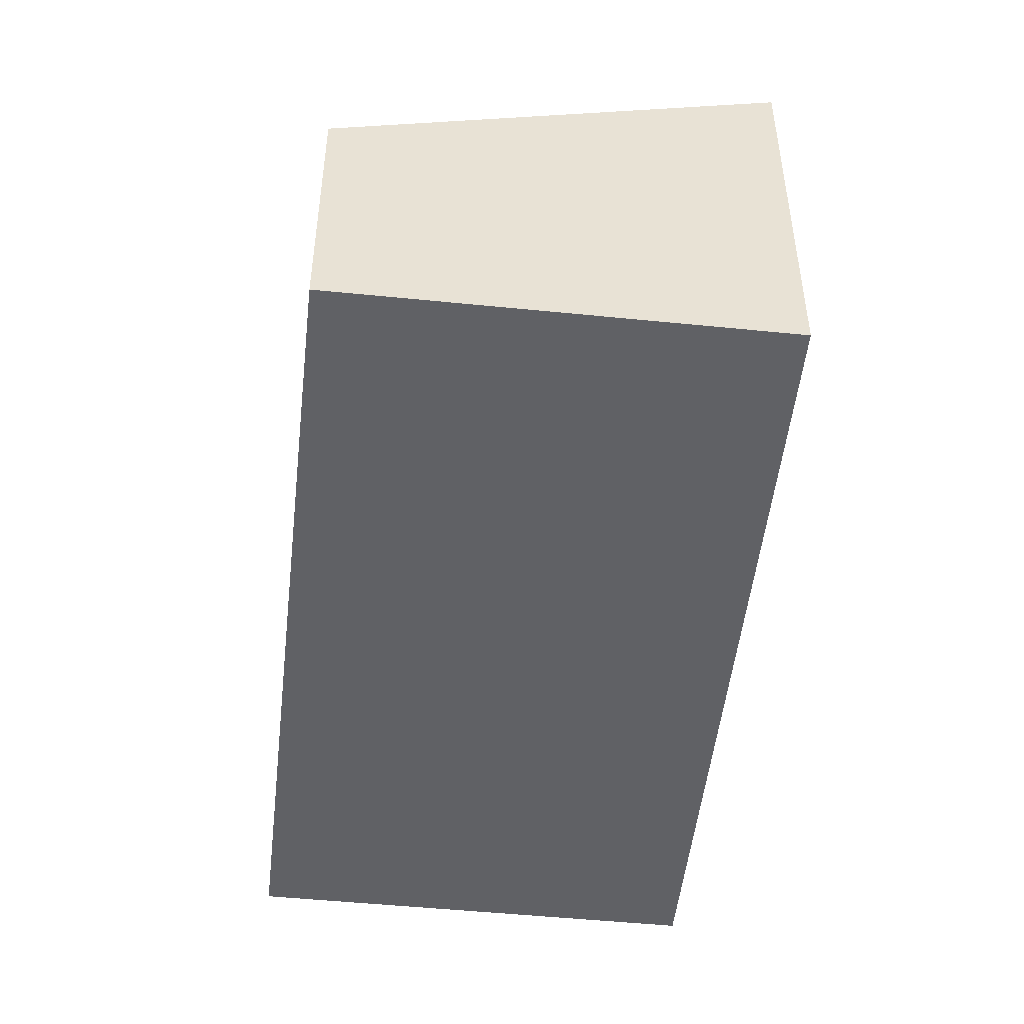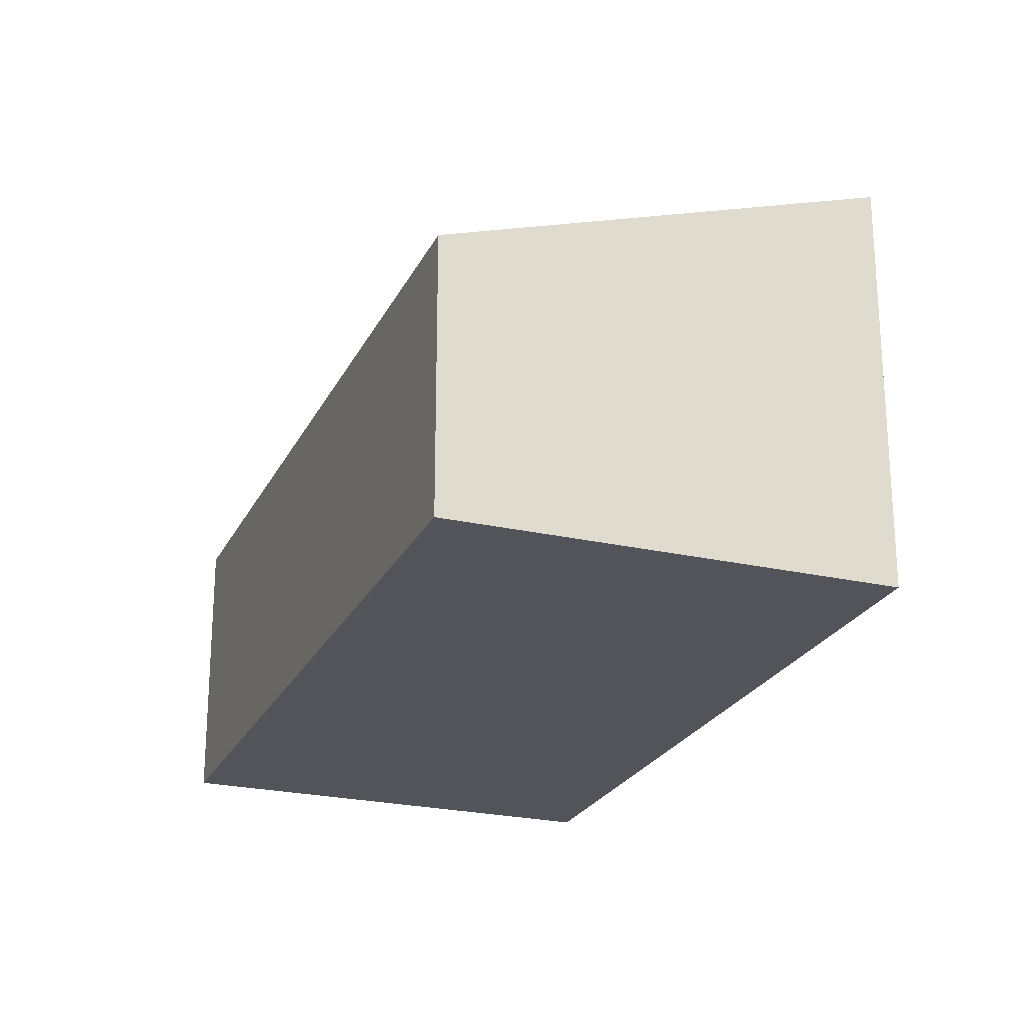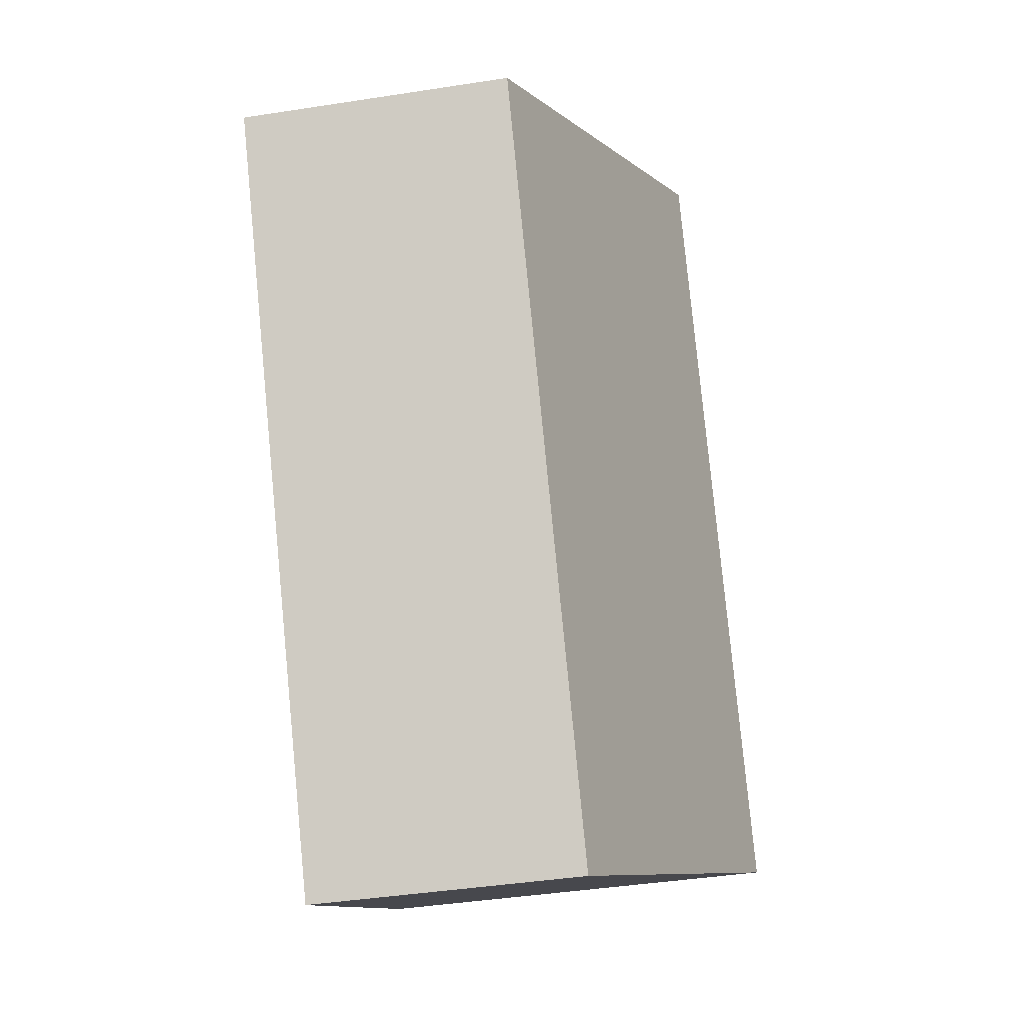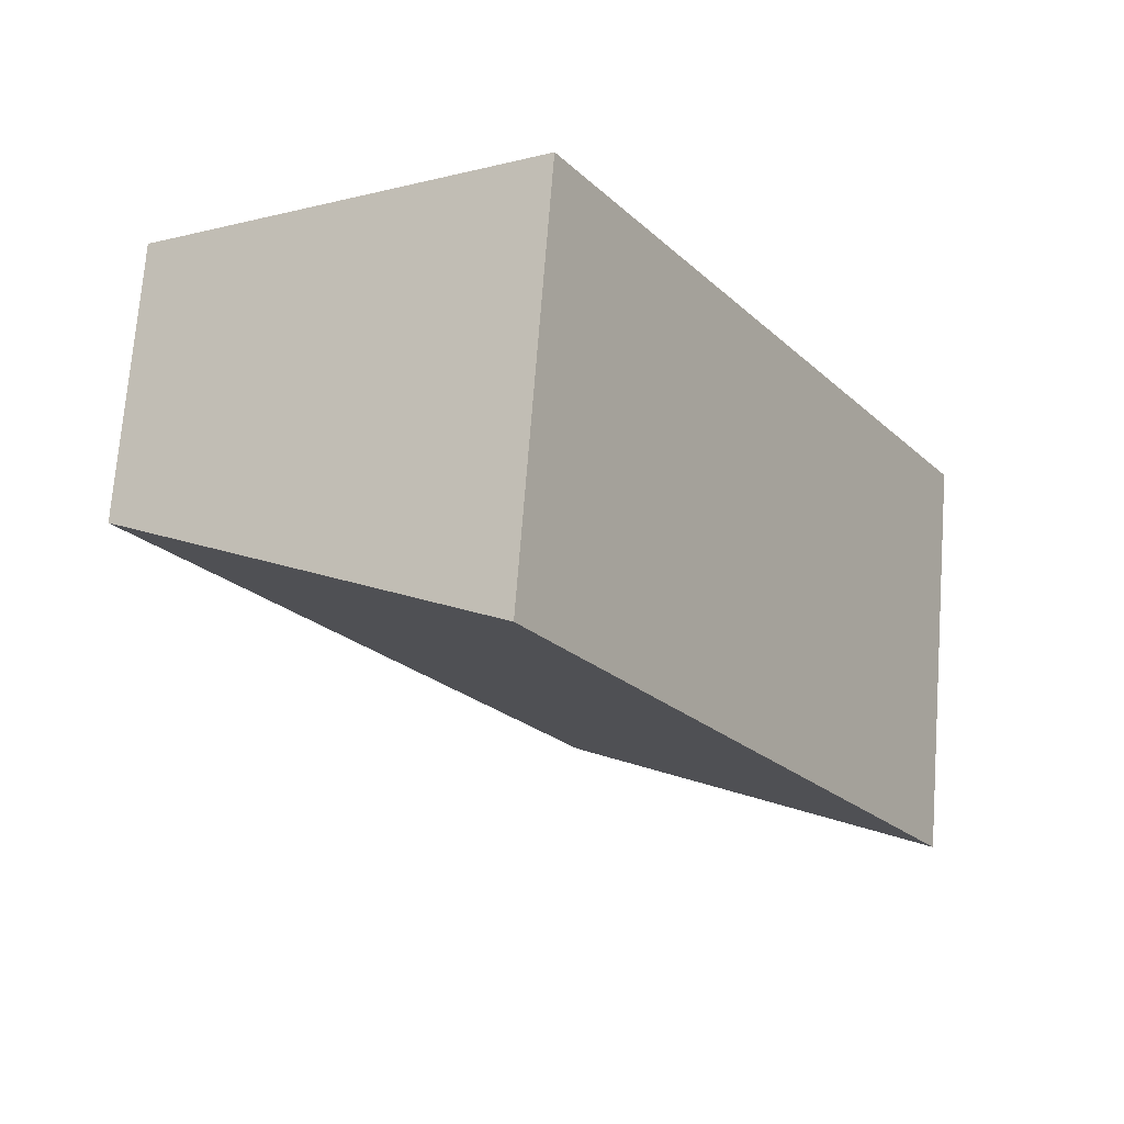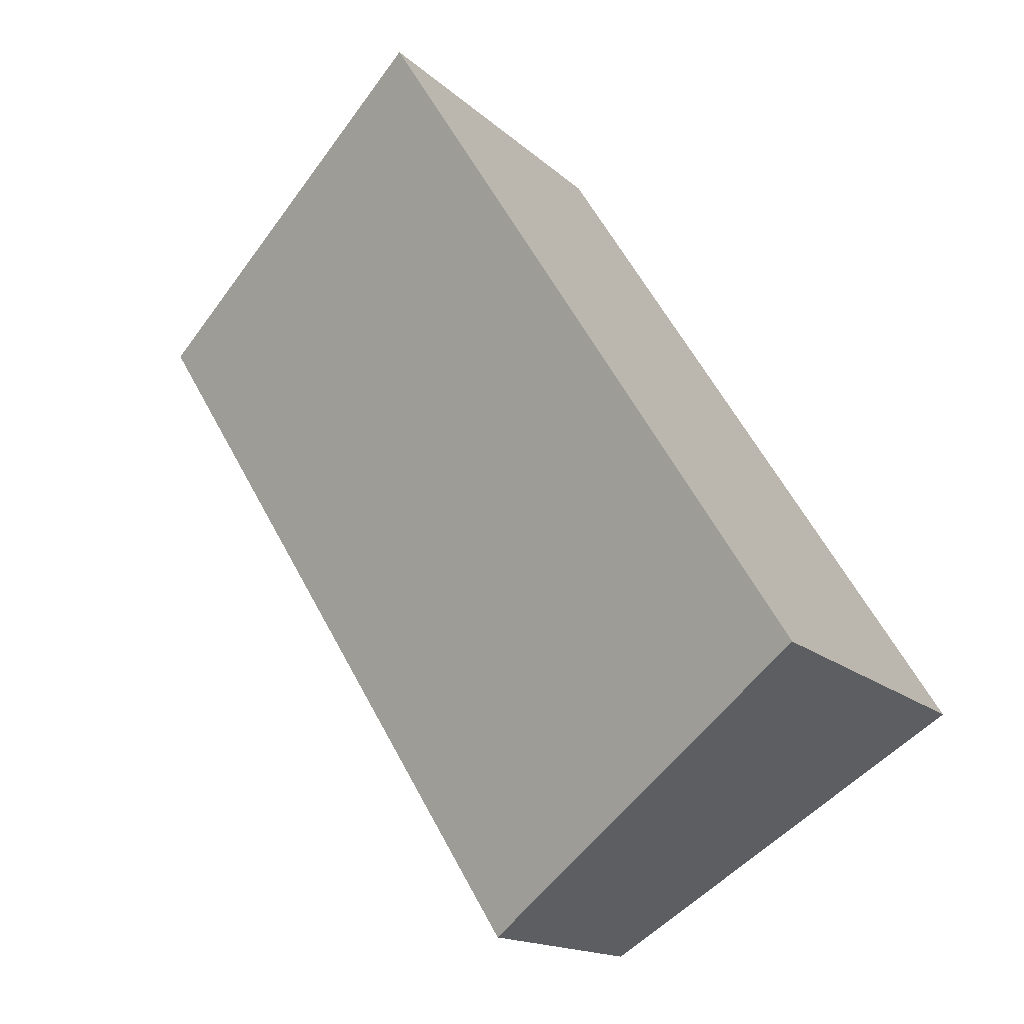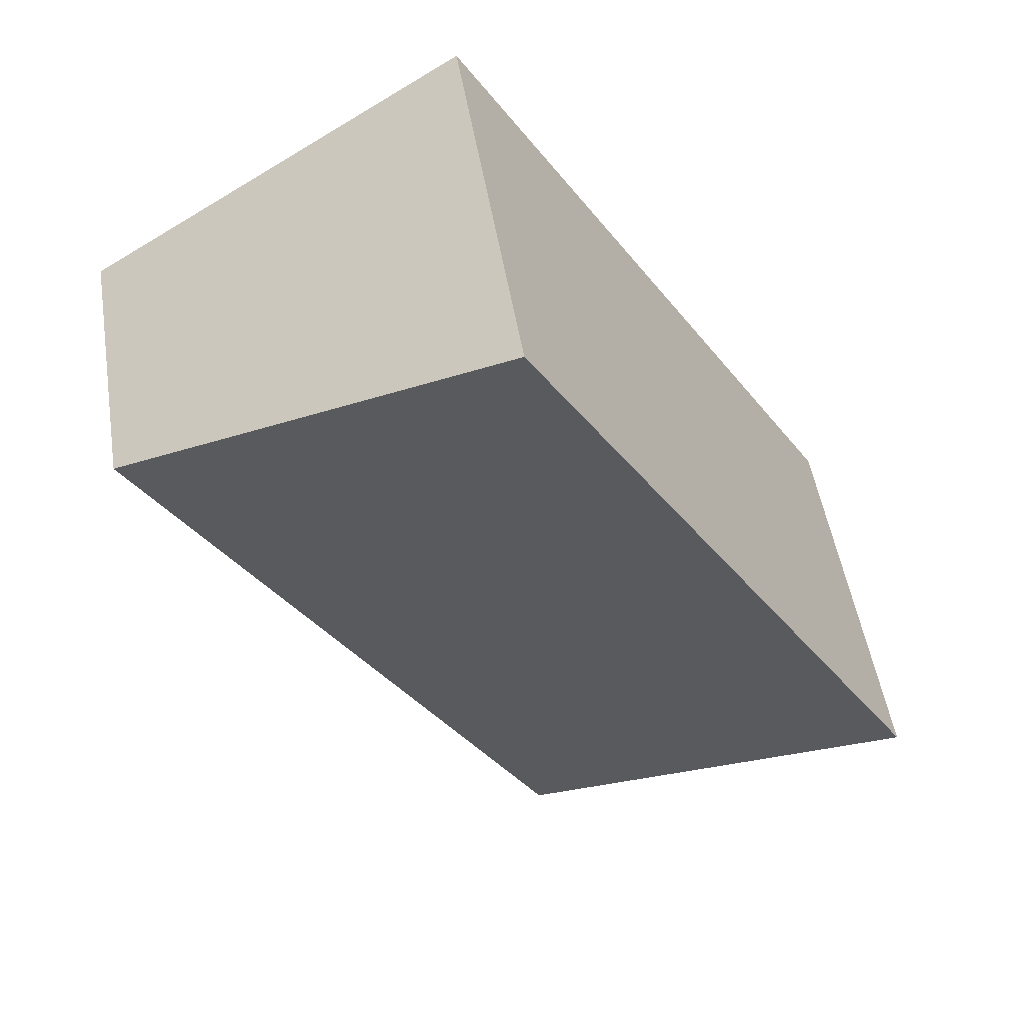
<metadata>
{"format":"obj","ext":"obj","renderer":"f3d","projection":"perspective","resolution":1024,"background":"white","views":[{"elev":-50.4,"azim":-154.5,"up":"+Y"},{"elev":-23.9,"azim":-169.0,"up":"+Y"},{"elev":-42.5,"azim":100.5,"up":"+Z"},{"elev":71.4,"azim":-175.6,"up":"+Z"},{"elev":-15.4,"azim":-151.0,"up":"+Z"},{"elev":50.2,"azim":170.9,"up":"+Z"}]}
</metadata>
<code>
v  0 3.122 1.912e-16
v  6.075 2.086 3.385
v  2.87 2.086 -1.781
v  3.205 3.122 5.166
v  6.075 -2.073e-16 3.385
v  2.87 1.091e-16 -1.781
v  0 0 0
v  3.205 -3.163e-16 5.166
g defaultobject
f 1 2 3
f 2 1 4
f 5 3 2
f 3 5 6
f 3 7 1
f 7 3 6
f 7 4 1
f 4 7 8
f 8 2 4
f 2 8 5
f 5 7 6
f 7 5 8

</code>
